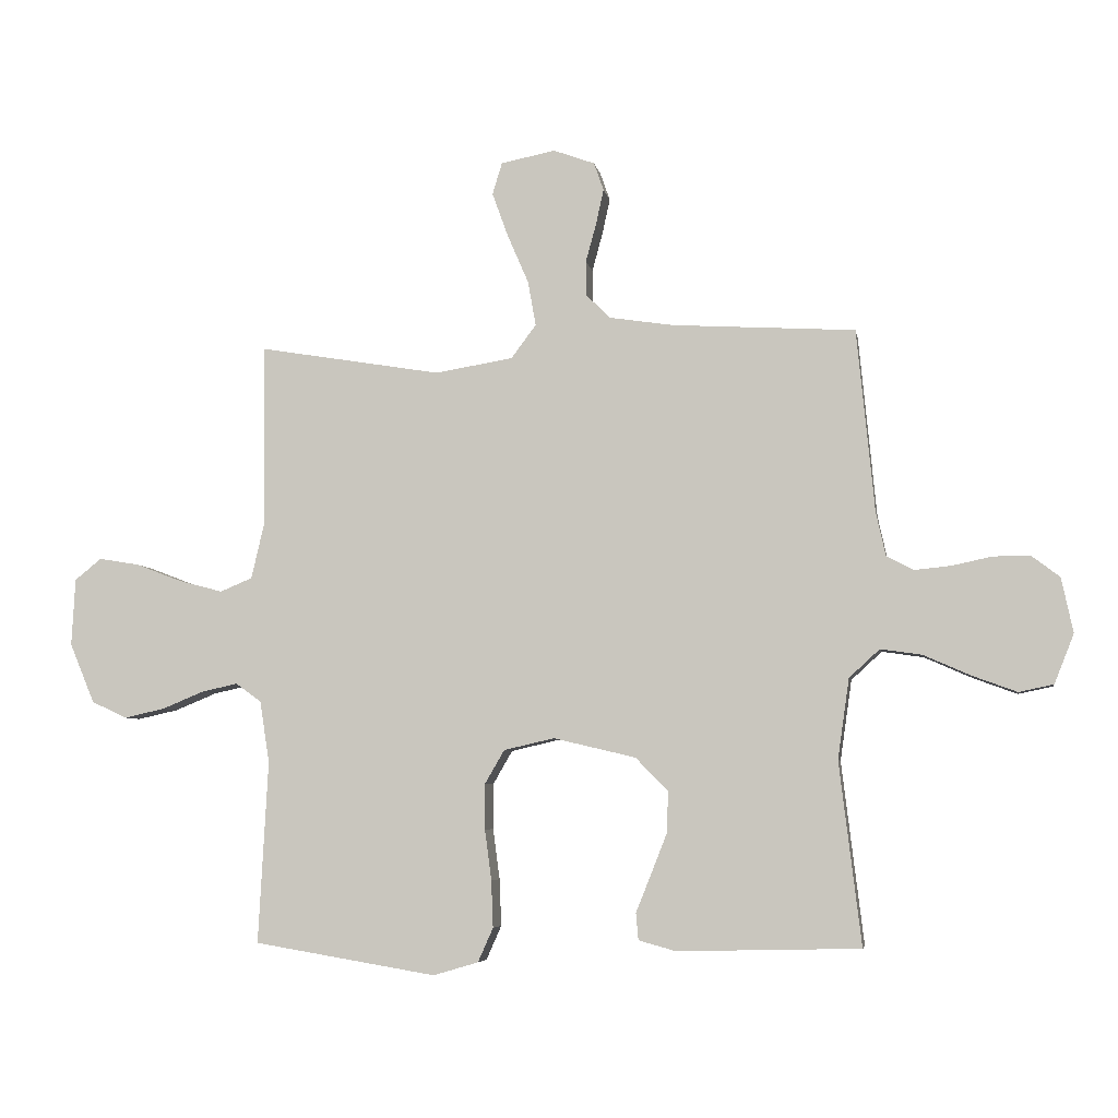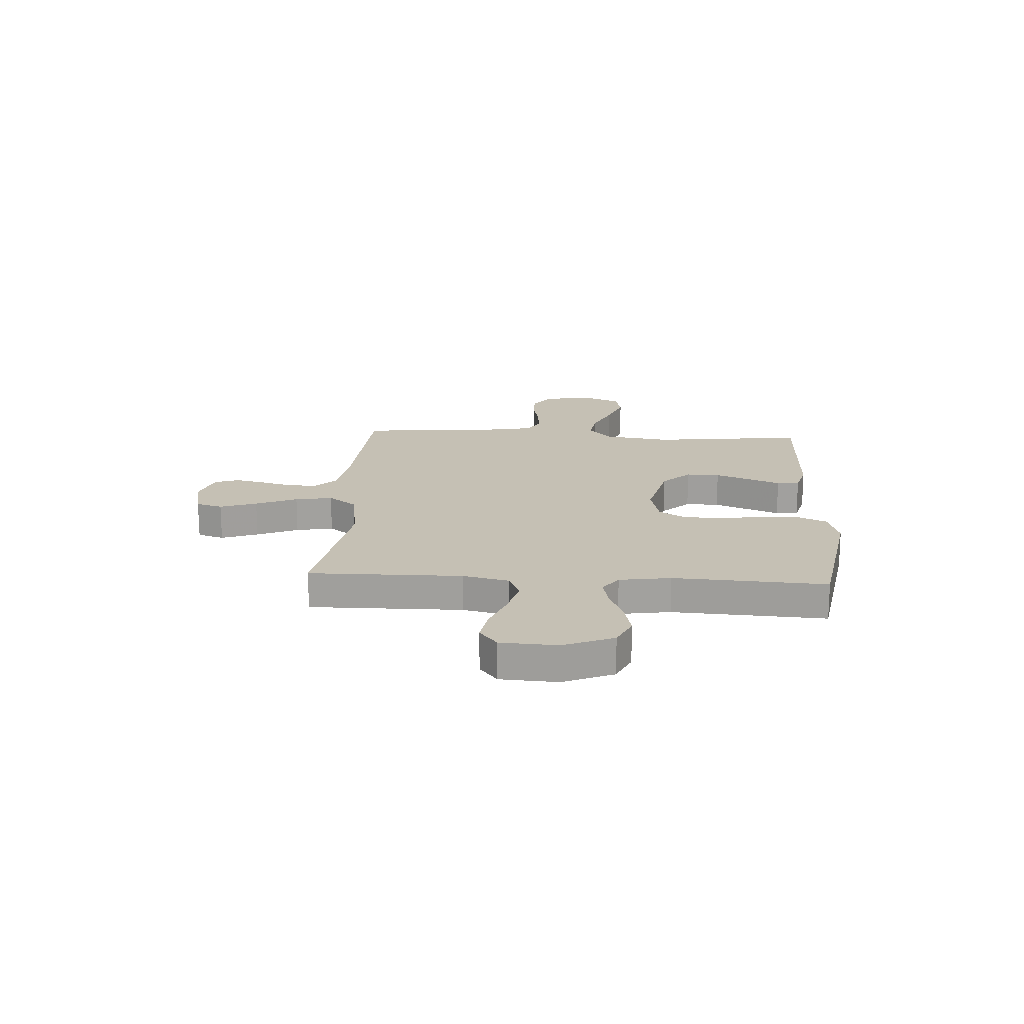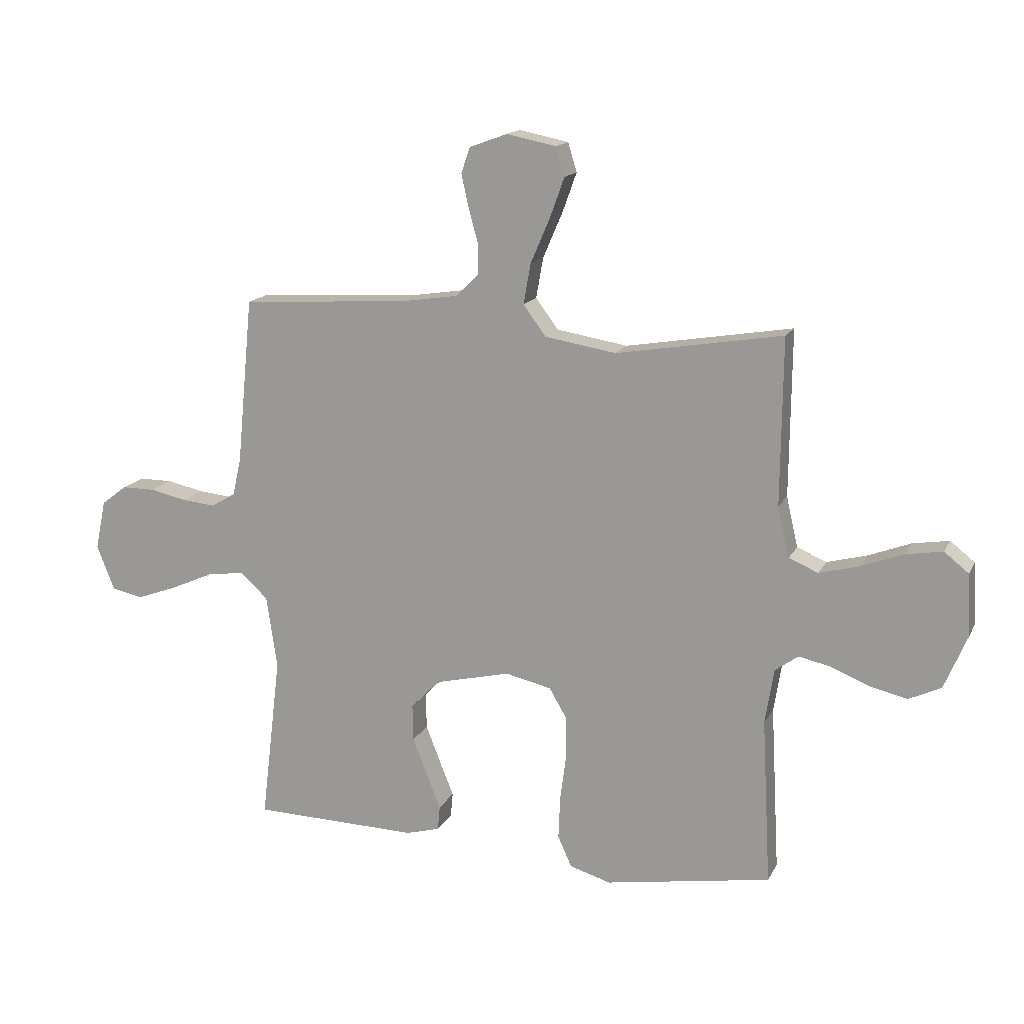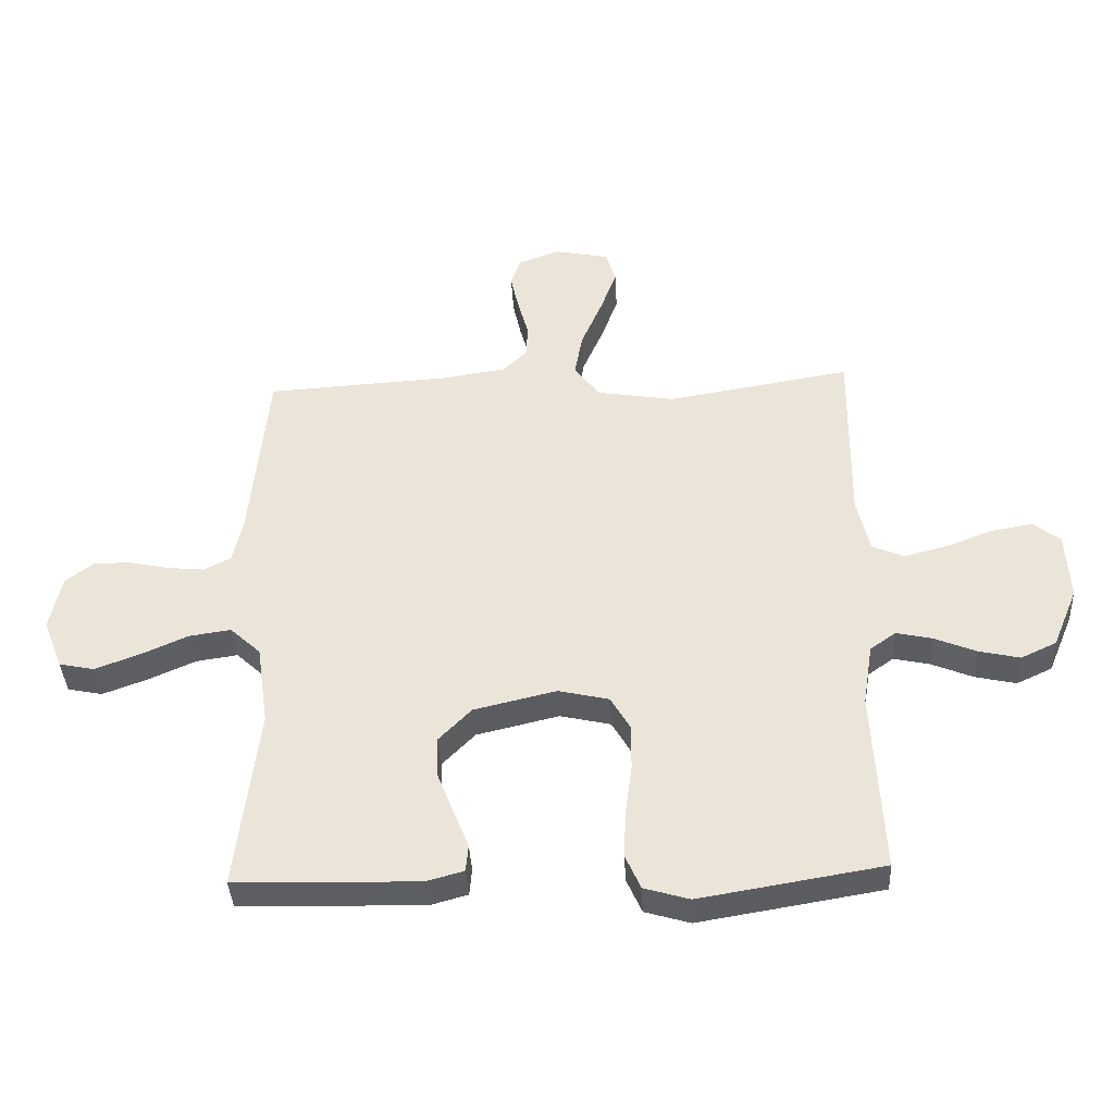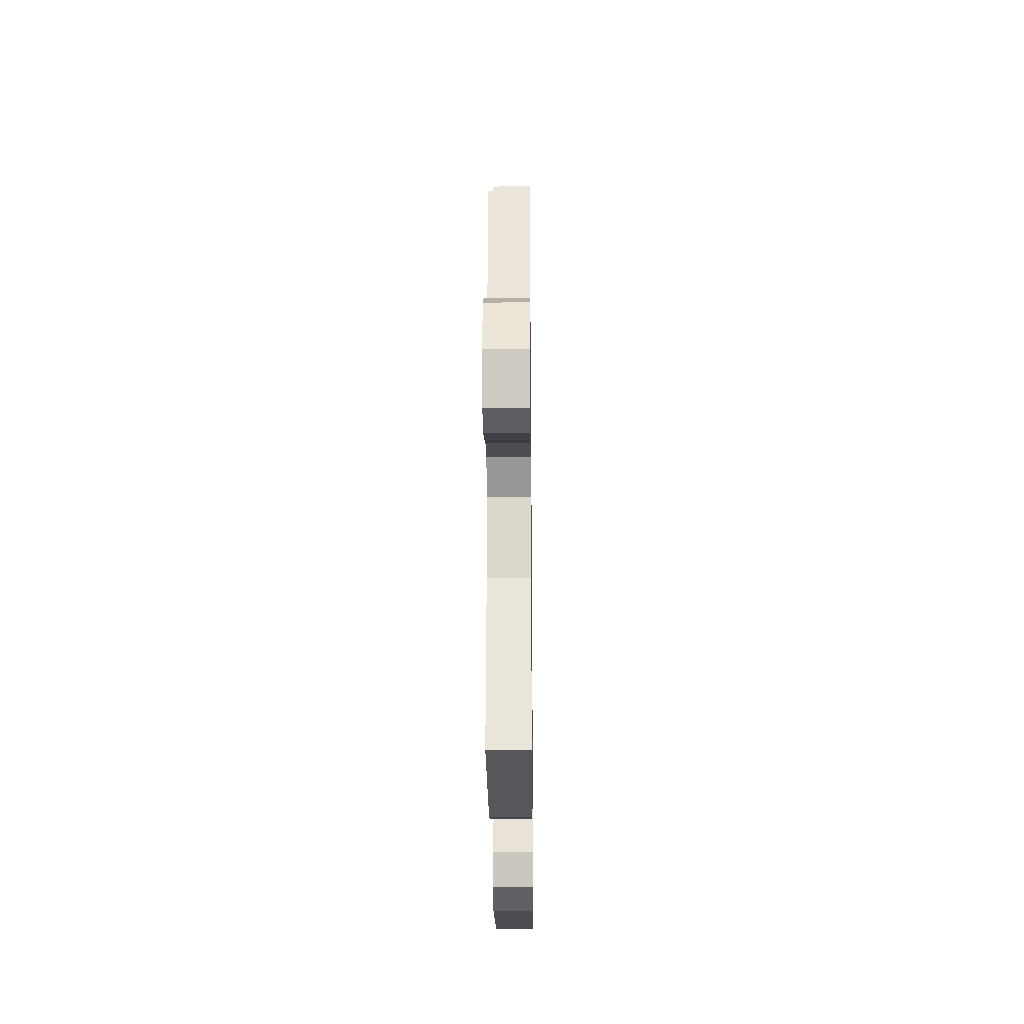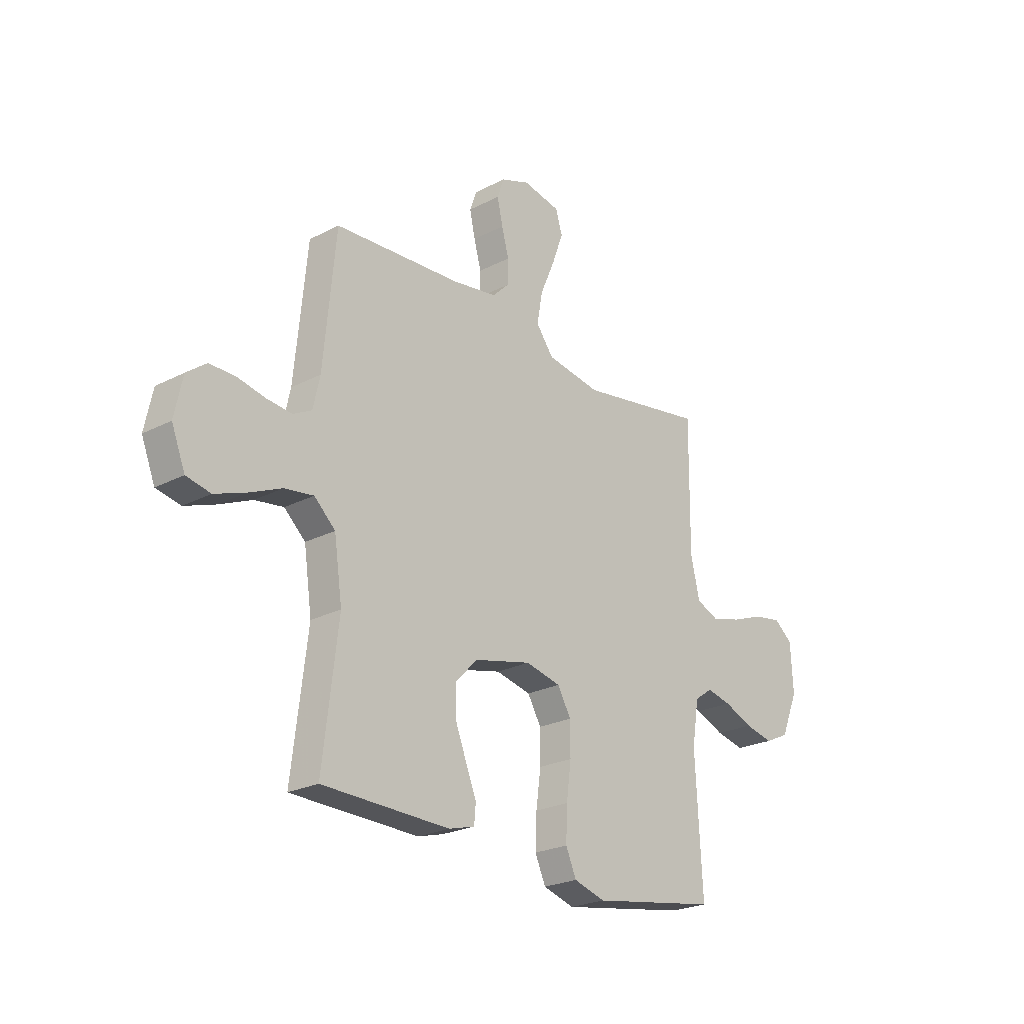
<metadata>
{"format":"obj","ext":"obj","renderer":"f3d","projection":"perspective","resolution":1024,"background":"white","views":[{"elev":-5.6,"azim":-170.2,"up":"+Z"},{"elev":18.4,"azim":93.5,"up":"+Y"},{"elev":15.3,"azim":19.1,"up":"+Z"},{"elev":-38.4,"azim":2.9,"up":"+Z"},{"elev":-25.6,"azim":-89.4,"up":"+Z"},{"elev":-23.8,"azim":-49.1,"up":"+Z"}]}
</metadata>
<code>
v 0.5 0.07 -0.5
v 0.2 0.07 -0.55
v 0.126 0.07 -0.528
v 0.101 0.07 -0.472
v 0.104 0.07 -0.395
v 0.115 0.07 -0.312
v 0.115 0.07 -0.237
v 0.083 0.07 -0.182
v 0 0.07 -0.163
v -0.135 0.07 -0.195
v -0.188 0.07 -0.249
v -0.187 0.07 -0.315
v -0.16 0.07 -0.384
v -0.135 0.07 -0.446
v -0.139 0.07 -0.49
v -0.2 0.07 -0.507
v -0.5 0.07 -0.5
v -0.464 0.07 -0.2
v -0.483 0.07 -0.068
v -0.533 0.07 -0.022
v -0.601 0.07 -0.032
v -0.678 0.07 -0.066
v -0.751 0.07 -0.093
v -0.808 0.07 -0.081
v -0.84 0.07 0
v -0.821 0.07 0.09
v -0.775 0.07 0.125
v -0.715 0.07 0.125
v -0.649 0.07 0.111
v -0.589 0.07 0.105
v -0.545 0.07 0.128
v -0.529 0.07 0.2
v -0.5 0.07 0.5
v -0.2 0.07 0.518
v -0.095 0.07 0.534
v -0.054 0.07 0.574
v -0.054 0.07 0.63
v -0.071 0.07 0.692
v -0.084 0.07 0.751
v -0.068 0.07 0.797
v 0 0.07 0.822
v 0.089 0.07 0.804
v 0.105 0.07 0.752
v 0.079 0.07 0.68
v 0.044 0.07 0.599
v 0.031 0.07 0.526
v 0.072 0.07 0.471
v 0.2 0.07 0.45
v 0.5 0.07 0.5
v 0.497 0.07 0.2
v 0.518 0.07 0.109
v 0.571 0.07 0.087
v 0.643 0.07 0.106
v 0.719 0.07 0.135
v 0.785 0.07 0.146
v 0.829 0.07 0.111
v 0.835 0.07 0
v 0.794 0.07 -0.098
v 0.736 0.07 -0.125
v 0.669 0.07 -0.11
v 0.601 0.07 -0.082
v 0.542 0.07 -0.069
v 0.5 0.07 -0.099
v 0.484 0.07 -0.2
v 0.5 0 -0.5
v 0.2 0 -0.55
v 0.126 0 -0.528
v 0.101 0 -0.472
v 0.104 0 -0.395
v 0.115 0 -0.312
v 0.115 0 -0.237
v 0.083 0 -0.182
v 0 0 -0.163
v -0.135 0 -0.195
v -0.188 0 -0.249
v -0.187 0 -0.315
v -0.16 0 -0.384
v -0.135 0 -0.446
v -0.139 0 -0.49
v -0.2 0 -0.507
v -0.5 0 -0.5
v -0.464 0 -0.2
v -0.483 0 -0.068
v -0.533 0 -0.022
v -0.601 0 -0.032
v -0.678 0 -0.066
v -0.751 0 -0.093
v -0.808 0 -0.081
v -0.84 0 0
v -0.821 0 0.09
v -0.775 0 0.125
v -0.715 0 0.125
v -0.649 0 0.111
v -0.589 0 0.105
v -0.545 0 0.128
v -0.529 0 0.2
v -0.5 0 0.5
v -0.2 0 0.518
v -0.095 0 0.534
v -0.054 0 0.574
v -0.054 0 0.63
v -0.071 0 0.692
v -0.084 0 0.751
v -0.068 0 0.797
v 0 0 0.822
v 0.089 0 0.804
v 0.105 0 0.752
v 0.079 0 0.68
v 0.044 0 0.599
v 0.031 0 0.526
v 0.072 0 0.471
v 0.2 0 0.45
v 0.5 0 0.5
v 0.497 0 0.2
v 0.518 0 0.109
v 0.571 0 0.087
v 0.643 0 0.106
v 0.719 0 0.135
v 0.785 0 0.146
v 0.829 0 0.111
v 0.835 0 0
v 0.794 0 -0.098
v 0.736 0 -0.125
v 0.669 0 -0.11
v 0.601 0 -0.082
v 0.542 0 -0.069
v 0.5 0 -0.099
v 0.484 0 -0.2
f 59 60 61
f 58 59 61
f 57 58 61
f 56 57 61
f 55 56 61
f 54 55 61
f 53 54 61
f 52 53 61 62
f 51 52 62 63
f 48 49 50
f 51 63 64
f 50 51 64
f 48 50 64
f 47 48 64
f 43 44 45
f 42 43 45
f 41 42 45
f 40 41 45
f 39 40 45
f 38 39 45
f 37 38 45
f 36 37 45 46
f 47 64 1
f 46 47 1
f 36 46 1
f 35 36 1
f 27 28 29
f 26 27 29
f 25 26 29
f 24 25 29
f 23 24 29
f 22 23 29
f 21 22 29
f 20 21 29 30
f 19 20 30 31
f 16 17 18
f 15 16 18
f 14 15 18
f 13 14 18
f 12 13 18 19
f 19 31 32
f 12 19 32
f 11 12 32
f 4 5 6
f 3 4 6
f 2 3 6
f 1 2 6
f 1 6 7
f 1 7 8
f 35 1 8
f 34 35 8
f 32 33 34
f 11 32 34
f 10 11 34
f 34 8 9
f 9 10 34
f 125 124 123
f 125 123 122
f 125 122 121
f 125 121 120
f 125 120 119
f 125 119 118
f 125 118 117
f 126 125 117 116
f 127 126 116 115
f 114 113 112
f 128 127 115
f 128 115 114
f 128 114 112
f 128 112 111
f 109 108 107
f 109 107 106
f 109 106 105
f 109 105 104
f 109 104 103
f 109 103 102
f 109 102 101
f 110 109 101 100
f 65 128 111
f 65 111 110
f 65 110 100
f 65 100 99
f 93 92 91
f 93 91 90
f 93 90 89
f 93 89 88
f 93 88 87
f 93 87 86
f 93 86 85
f 94 93 85 84
f 95 94 84 83
f 82 81 80
f 82 80 79
f 82 79 78
f 82 78 77
f 83 82 77 76
f 96 95 83
f 96 83 76
f 96 76 75
f 70 69 68
f 70 68 67
f 70 67 66
f 70 66 65
f 71 70 65
f 72 71 65
f 72 65 99
f 72 99 98
f 98 97 96
f 98 96 75
f 98 75 74
f 73 72 98
f 98 74 73
f 1 65 66 2
f 2 66 67 3
f 3 67 68 4
f 4 68 69 5
f 5 69 70 6
f 6 70 71 7
f 7 71 72 8
f 8 72 73 9
f 9 73 74 10
f 10 74 75 11
f 11 75 76 12
f 12 76 77 13
f 13 77 78 14
f 14 78 79 15
f 15 79 80 16
f 16 80 81 17
f 17 81 82 18
f 18 82 83 19
f 19 83 84 20
f 20 84 85 21
f 21 85 86 22
f 22 86 87 23
f 23 87 88 24
f 24 88 89 25
f 25 89 90 26
f 26 90 91 27
f 27 91 92 28
f 28 92 93 29
f 29 93 94 30
f 30 94 95 31
f 31 95 96 32
f 32 96 97 33
f 33 97 98 34
f 34 98 99 35
f 35 99 100 36
f 36 100 101 37
f 37 101 102 38
f 38 102 103 39
f 39 103 104 40
f 40 104 105 41
f 41 105 106 42
f 42 106 107 43
f 43 107 108 44
f 44 108 109 45
f 45 109 110 46
f 46 110 111 47
f 47 111 112 48
f 48 112 113 49
f 49 113 114 50
f 50 114 115 51
f 51 115 116 52
f 52 116 117 53
f 53 117 118 54
f 54 118 119 55
f 55 119 120 56
f 56 120 121 57
f 57 121 122 58
f 58 122 123 59
f 59 123 124 60
f 60 124 125 61
f 61 125 126 62
f 62 126 127 63
f 63 127 128 64
f 64 128 65 1

</code>
